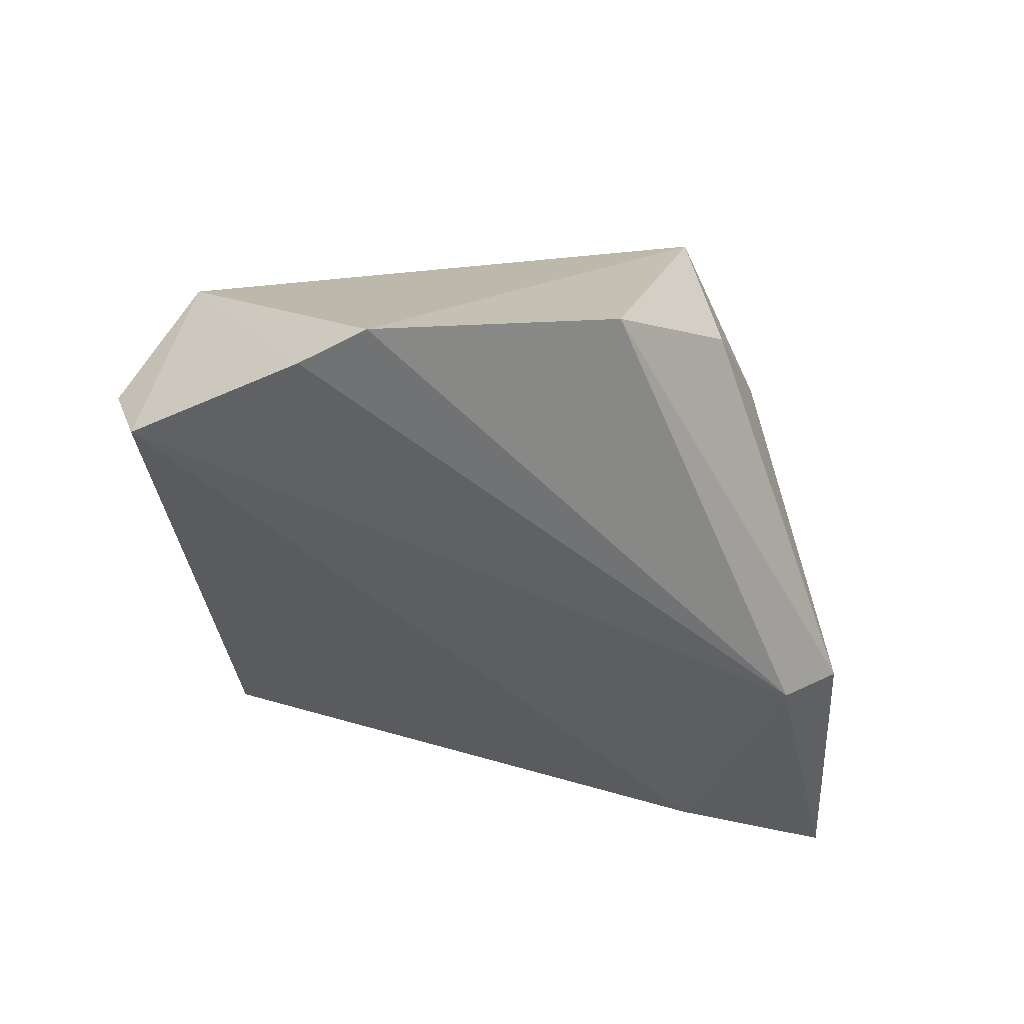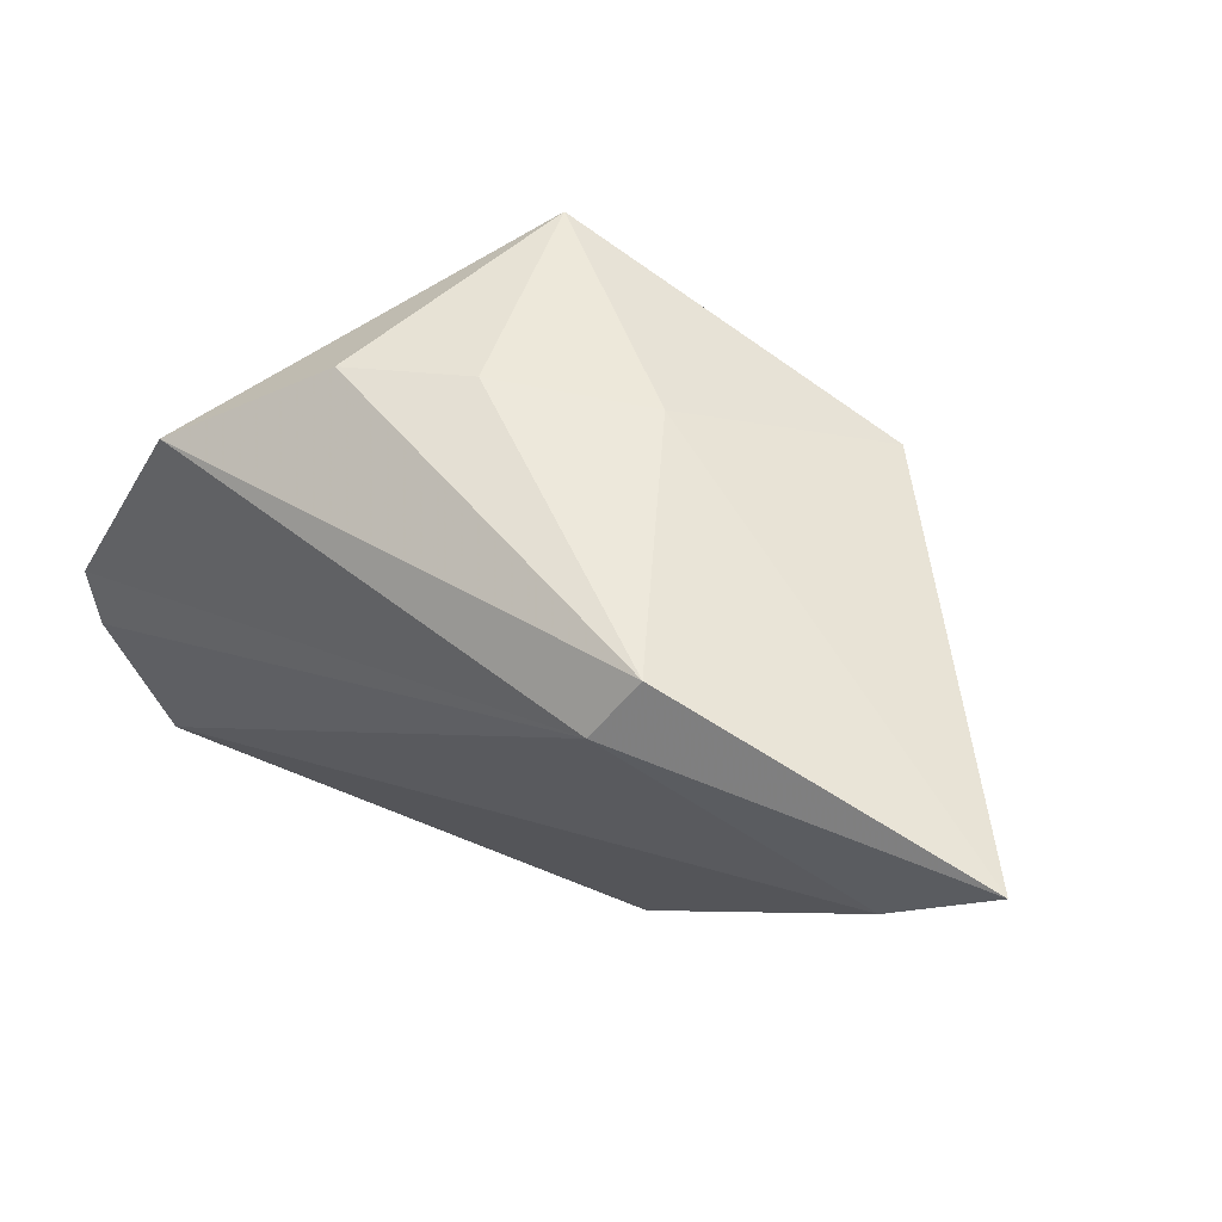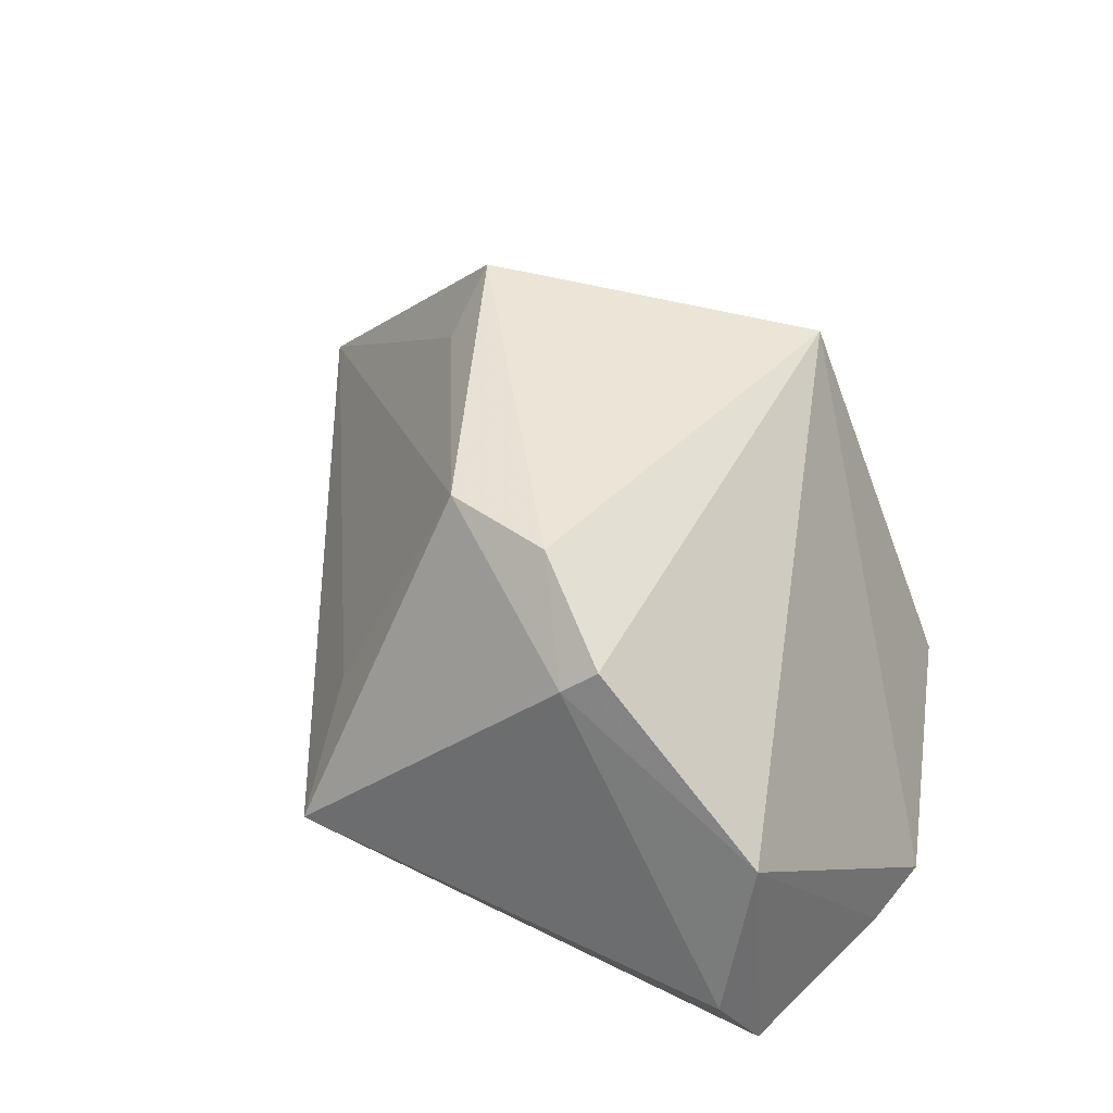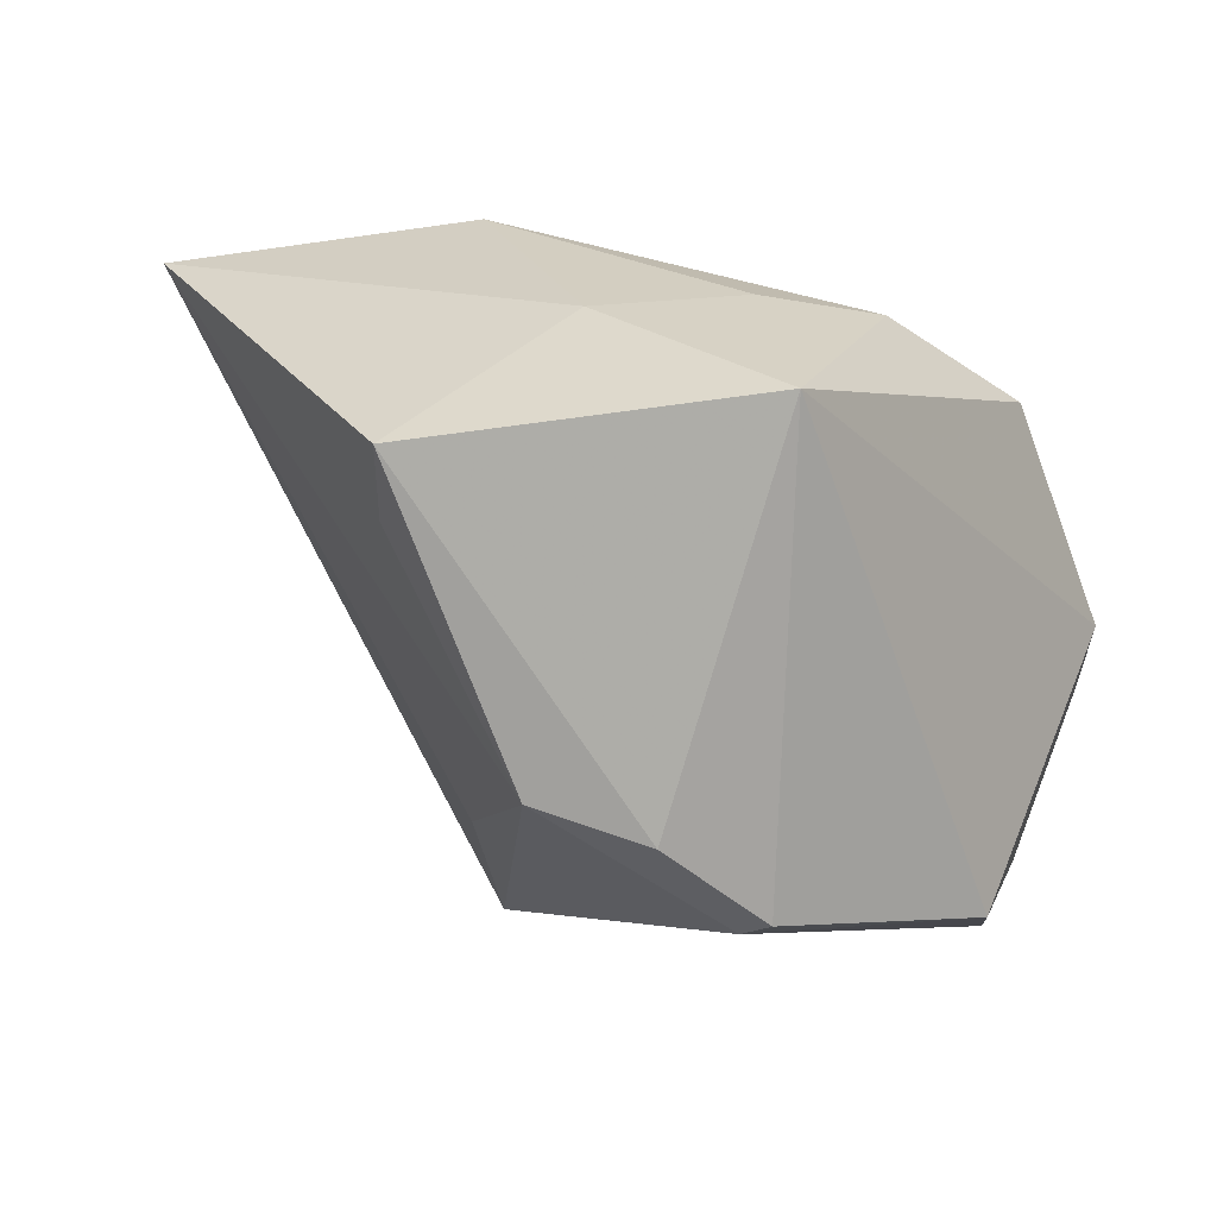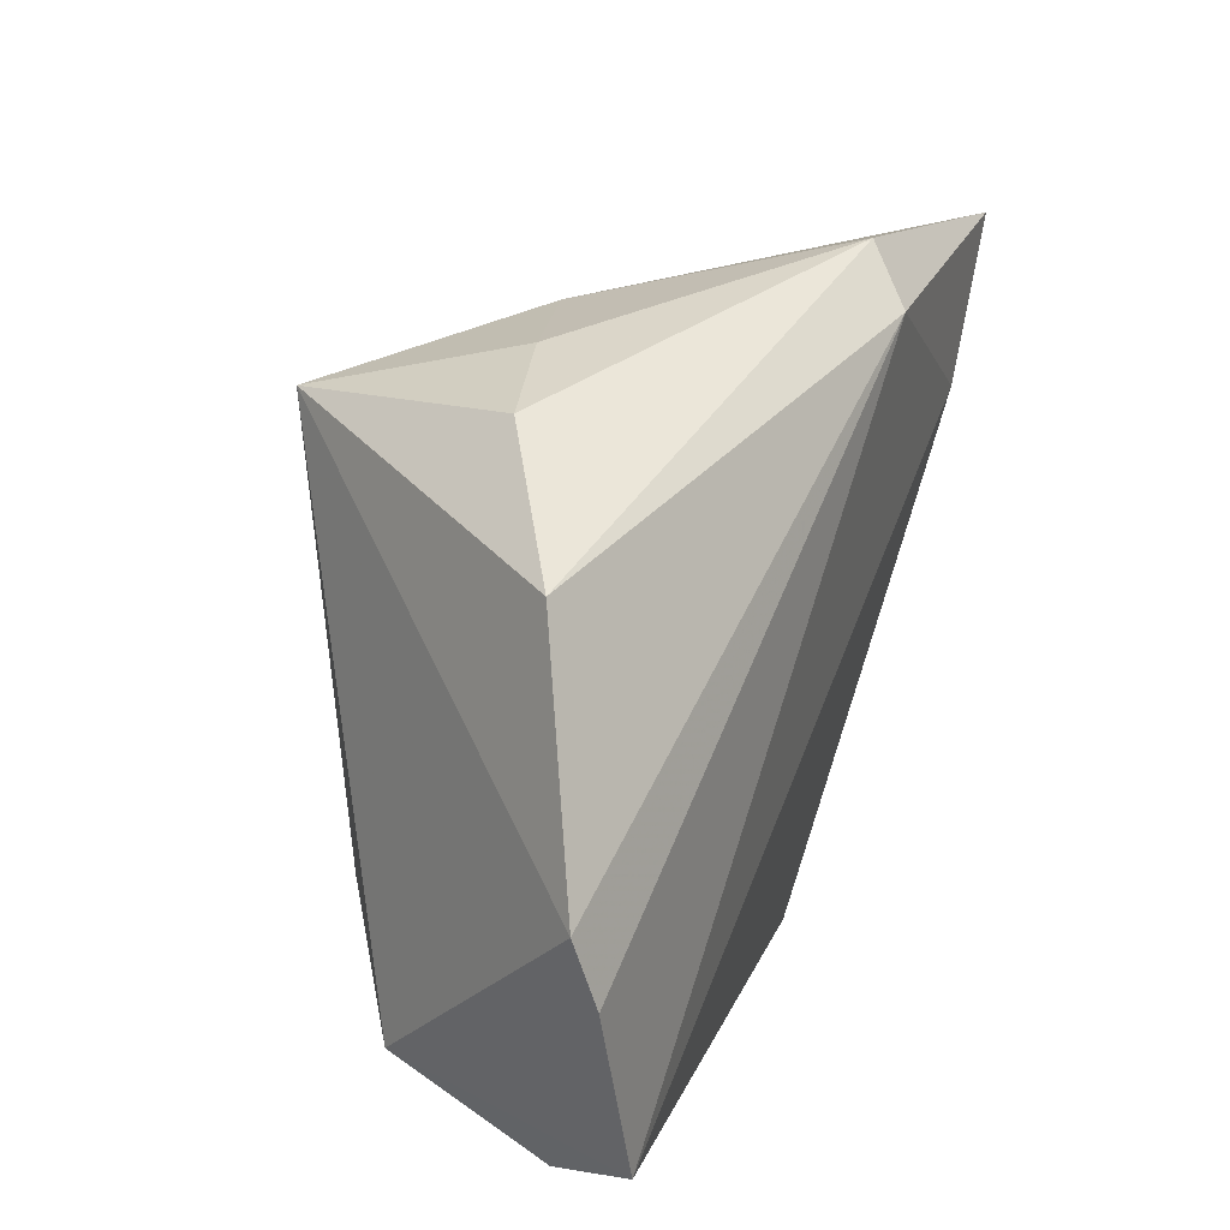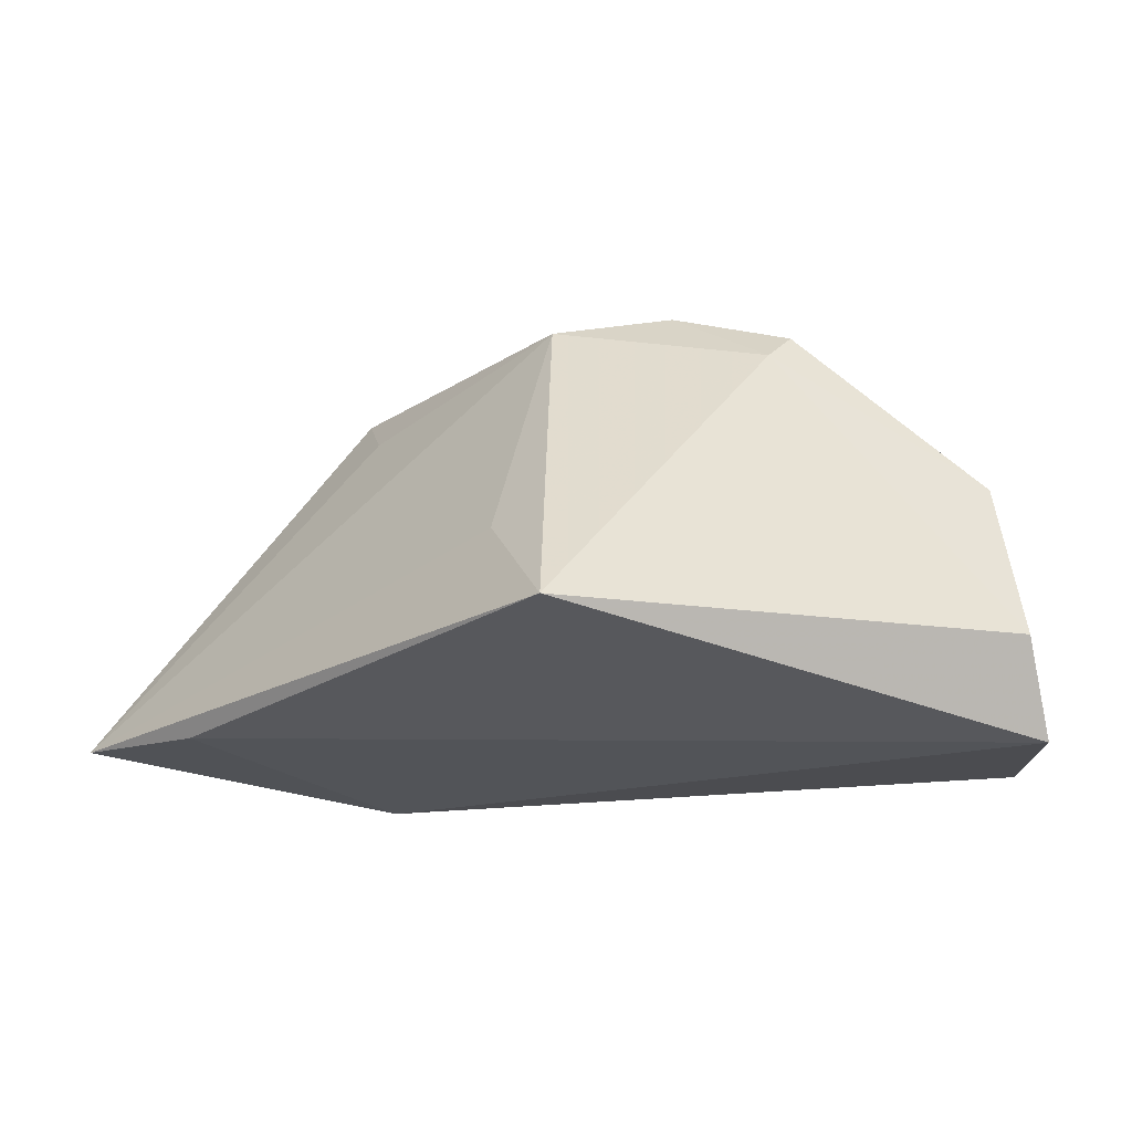
<metadata>
{"format":"obj","ext":"obj","renderer":"f3d","projection":"perspective","resolution":1024,"background":"white","views":[{"elev":-45.8,"azim":100.5,"up":"+Z"},{"elev":63.6,"azim":-147.7,"up":"+Y"},{"elev":51.3,"azim":27.2,"up":"+Z"},{"elev":13.0,"azim":6.7,"up":"+Y"},{"elev":22.2,"azim":118.2,"up":"+Y"},{"elev":-15.2,"azim":-15.7,"up":"+Z"}]}
</metadata>
<code>
v 0.03616 -0.04209 -0.01149
v -0.06166 0.03453 -0.01624
v 0.01332 -0.02949 0.02617
v 0.02332 0.03125 -0.001081
v 0.03857 0.02021 -0.01311
v -0.02275 -0.02758 0.0004454
v 0.04008 -0.03763 -0.02281
v -0.02831 0.01177 0.02214
v 0.009335 0.03392 0.004392
v 0.001719 -0.01997 0.03093
v -0.02079 0.03324 -0.02281
v -0.05073 0.0162 -0.01709
v 0.00966 -0.03169 0.02293
v 0.0361 -0.03409 0.007785
v -0.008198 0.0332 0.01141
v -0.02769 0.0208 0.02753
v -0.0125 -0.0163 0.02899
v 0.04868 -0.007475 -0.02103
v -0.02362 0.03993 -0.01764
v -0.02089 -0.04209 -0.01068
v 0.01545 0.02746 0.02949
v 0.04667 -0.01585 -0.02281
f 20 7 1
f 21 9 15
f 2 16 15
f 15 16 21
f 21 5 4
f 4 9 21
f 6 17 2
f 2 20 6
f 6 20 17
f 12 20 2
f 7 20 12
f 2 11 12
f 12 11 7
f 21 3 14
f 1 7 14
f 10 3 21
f 21 16 10
f 10 16 17
f 17 20 13
f 13 10 17
f 3 10 13
f 13 20 1
f 1 14 13
f 13 14 3
f 2 17 8
f 8 16 2
f 17 16 8
f 18 11 5
f 18 5 21
f 21 14 18
f 19 11 2
f 2 15 19
f 19 15 9
f 9 4 19
f 5 11 19
f 19 4 5
f 7 11 22
f 11 18 22
f 22 14 7
f 22 18 14

</code>
